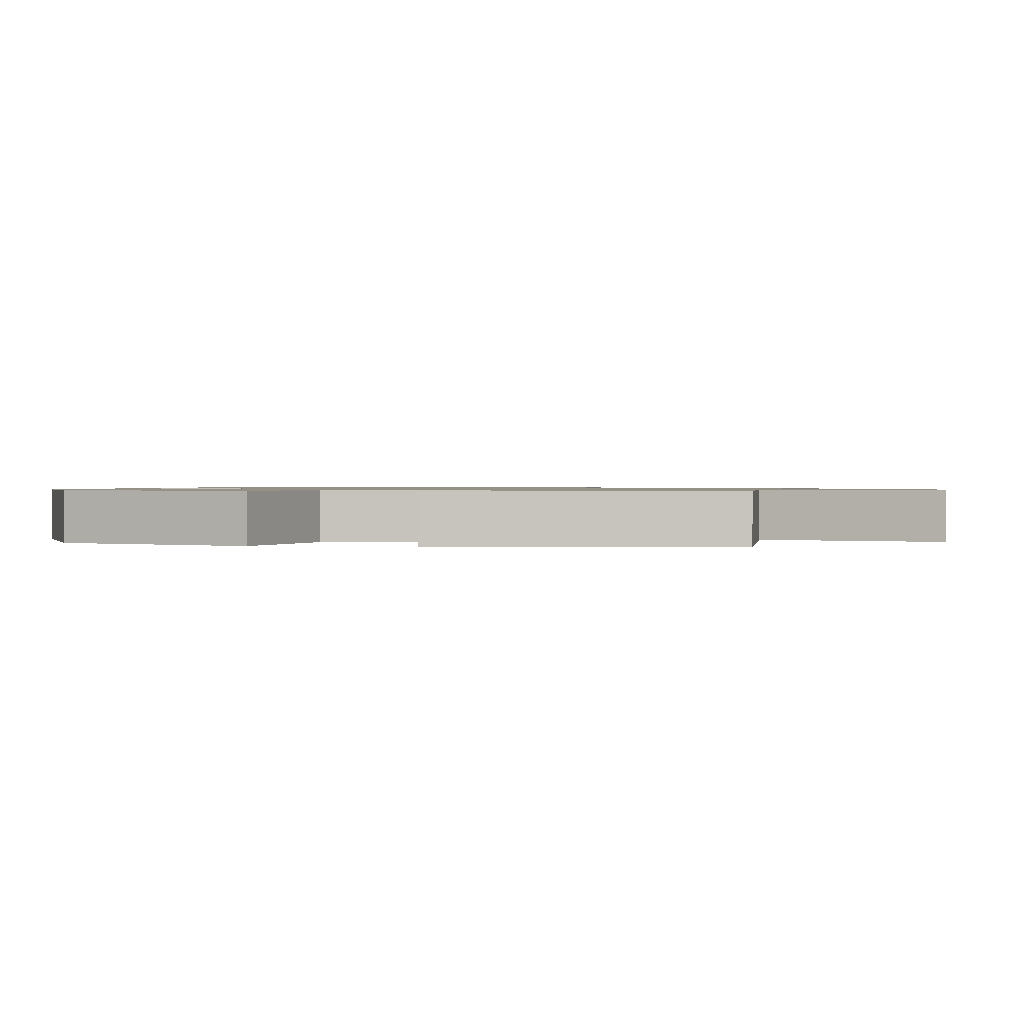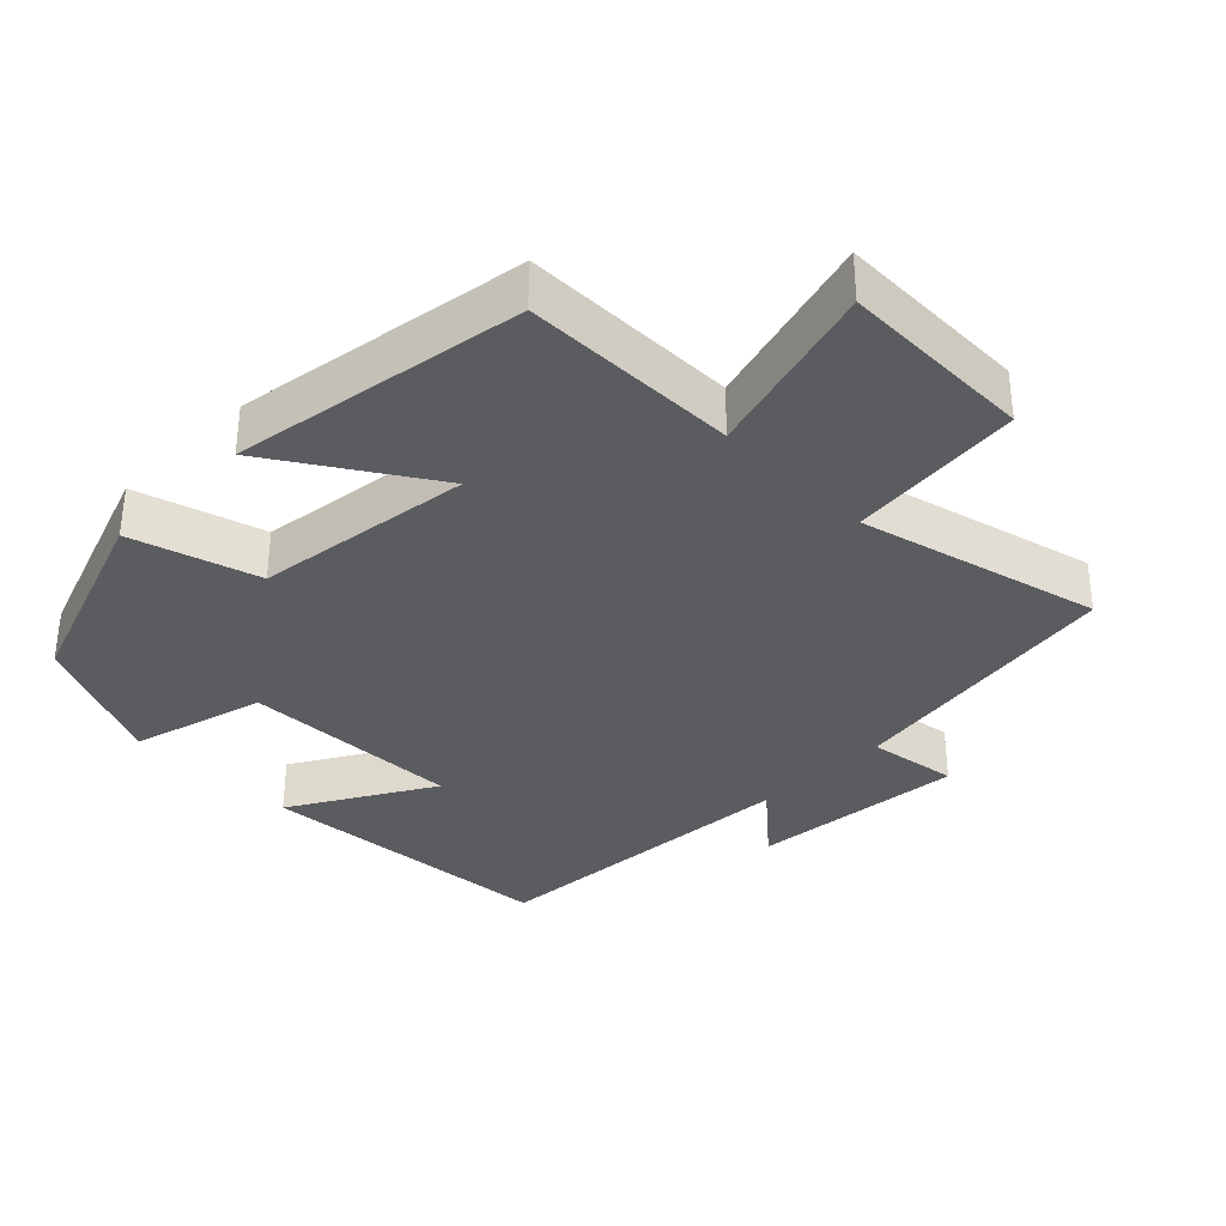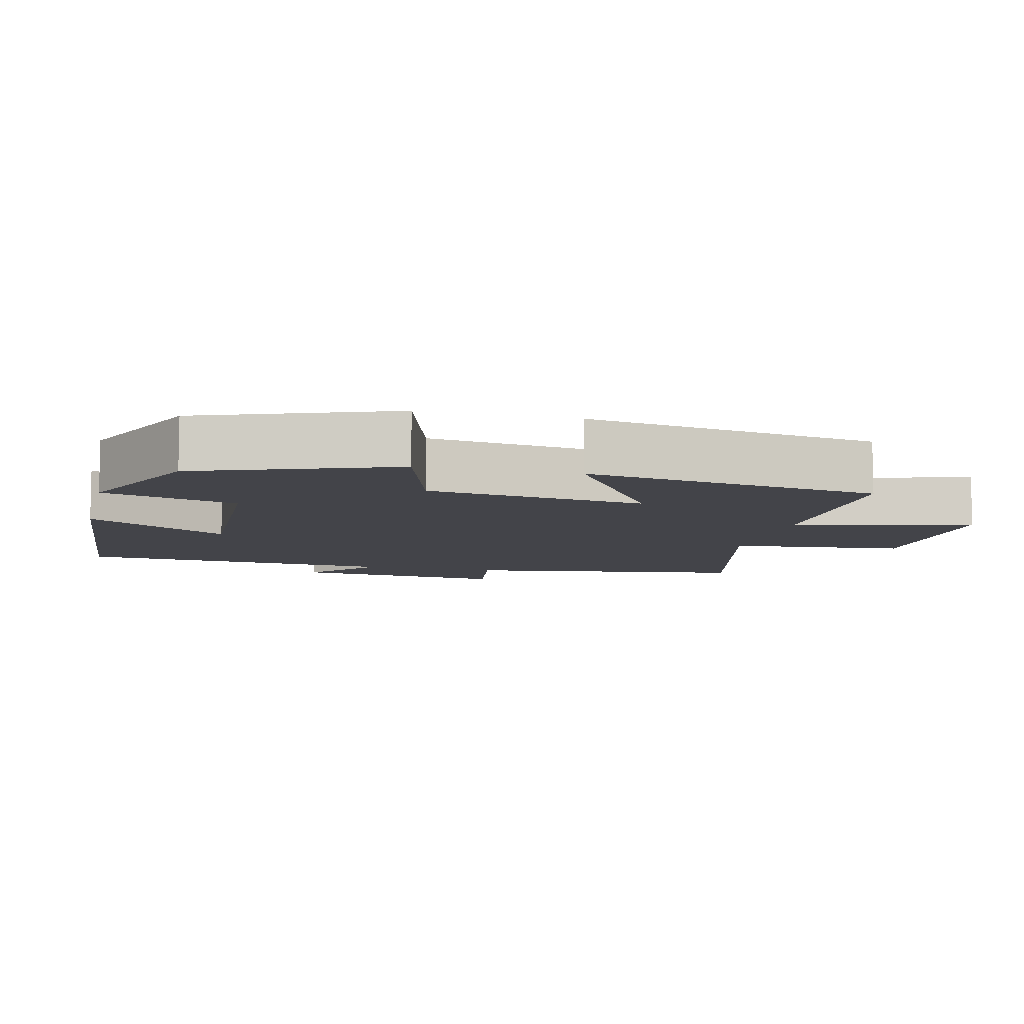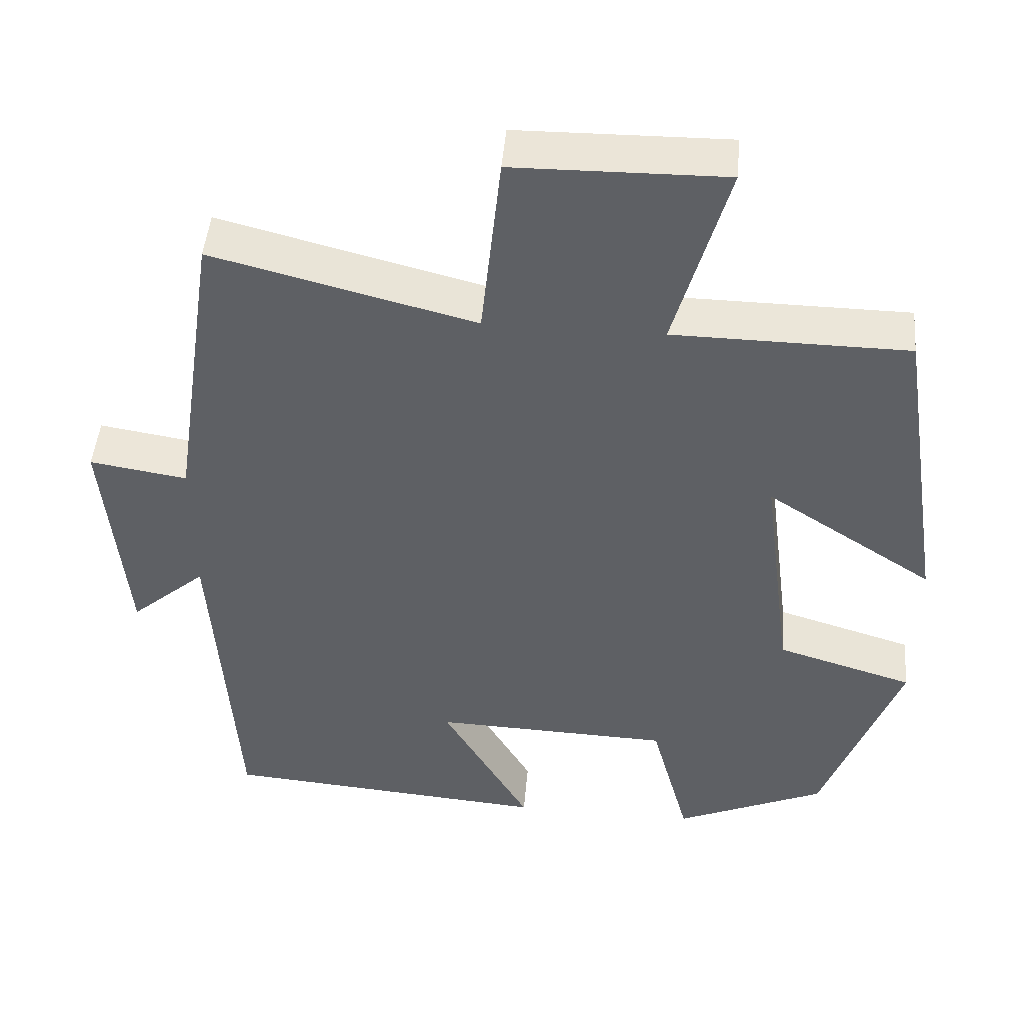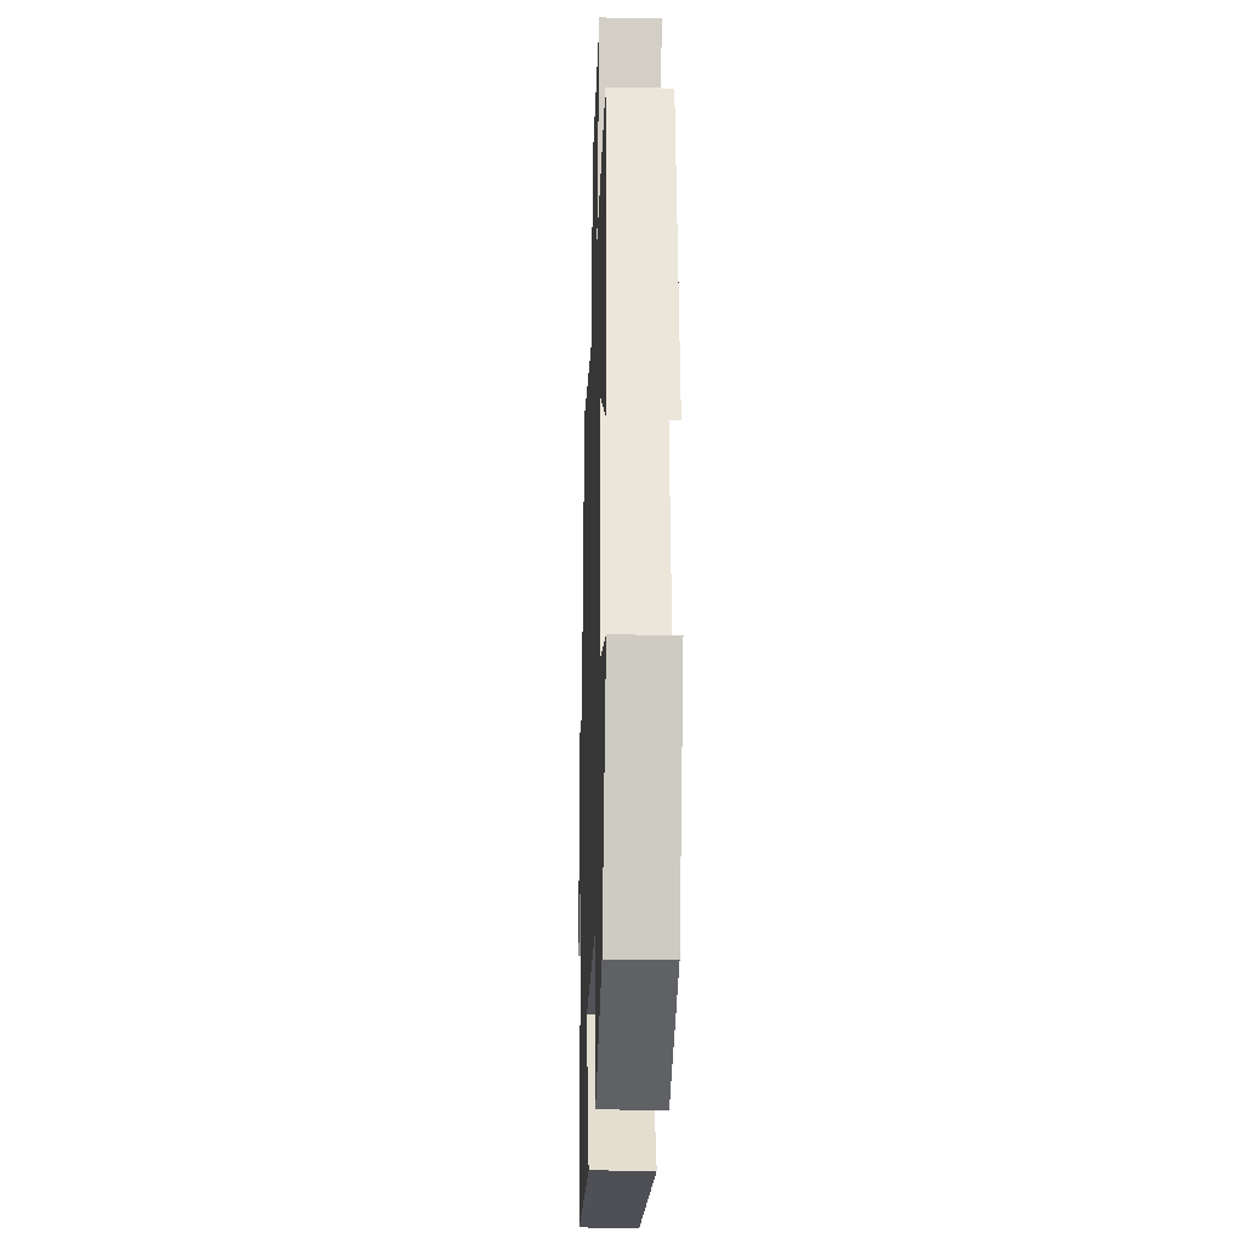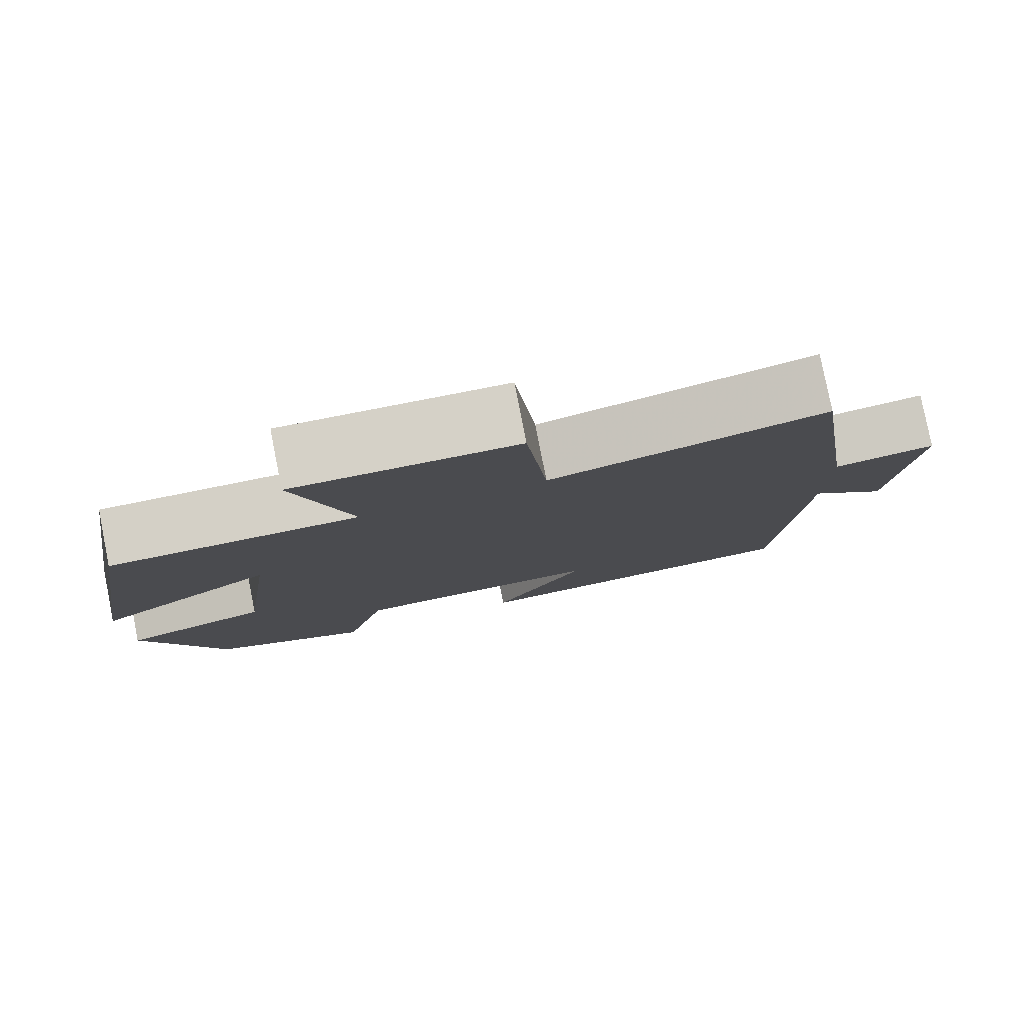
<metadata>
{"format":"obj","ext":"obj","renderer":"f3d","projection":"perspective","resolution":1024,"background":"white","views":[{"elev":0.9,"azim":-82.4,"up":"+Y"},{"elev":-34.5,"azim":-45.1,"up":"+Y"},{"elev":-8.5,"azim":-103.6,"up":"+Y"},{"elev":46.8,"azim":-175.0,"up":"+Z"},{"elev":-24.0,"azim":-92.1,"up":"+Z"},{"elev":80.0,"azim":-11.2,"up":"+Z"}]}
</metadata>
<code>
v -0.4 0.07 -0.413
v -0.5 0.07 -0.138
v -0.321 0.07 -0.084
v -0.281 0.07 0.224
v -0.5 0.07 0.082
v -0.436 0.07 0.497
v -0.131 0.07 0.5
v -0.201 0.07 0.751
v 0.073 0.07 0.747
v 0.099 0.07 0.5
v 0.44 0.07 0.587
v 0.5 0.07 0.188
v 0.627 0.07 0.208
v 0.599 0.07 -0.096
v 0.5 0.07 -0.01
v 0.47 0.07 -0.466
v 0.042 0.07 -0.5
v 0.157 0.07 -0.301
v -0.153 0.07 -0.311
v -0.204 0.07 -0.5
v -0.4 0 -0.413
v -0.5 0 -0.138
v -0.321 0 -0.084
v -0.281 0 0.224
v -0.5 0 0.082
v -0.436 0 0.497
v -0.131 0 0.5
v -0.201 0 0.751
v 0.073 0 0.747
v 0.099 0 0.5
v 0.44 0 0.587
v 0.5 0 0.188
v 0.627 0 0.208
v 0.599 0 -0.096
v 0.5 0 -0.01
v 0.47 0 -0.466
v 0.042 0 -0.5
v 0.157 0 -0.301
v -0.153 0 -0.311
v -0.204 0 -0.5
f 1 2 3
f 20 1 3
f 19 20 3
f 18 19 3 4
f 15 16 17 18
f 15 18 4
f 12 13 14 15
f 12 15 4
f 11 12 4
f 10 11 4
f 7 8 9 10
f 6 7 10
f 5 6 10
f 4 5 10
f 23 22 21
f 23 21 40
f 23 40 39
f 24 23 39 38
f 38 37 36 35
f 24 38 35
f 35 34 33 32
f 24 35 32
f 24 32 31
f 24 31 30
f 30 29 28 27
f 30 27 26
f 30 26 25
f 30 25 24
f 1 21 22 2
f 2 22 23 3
f 3 23 24 4
f 4 24 25 5
f 5 25 26 6
f 6 26 27 7
f 7 27 28 8
f 8 28 29 9
f 9 29 30 10
f 10 30 31 11
f 11 31 32 12
f 12 32 33 13
f 13 33 34 14
f 14 34 35 15
f 15 35 36 16
f 16 36 37 17
f 17 37 38 18
f 18 38 39 19
f 19 39 40 20
f 20 40 21 1

</code>
